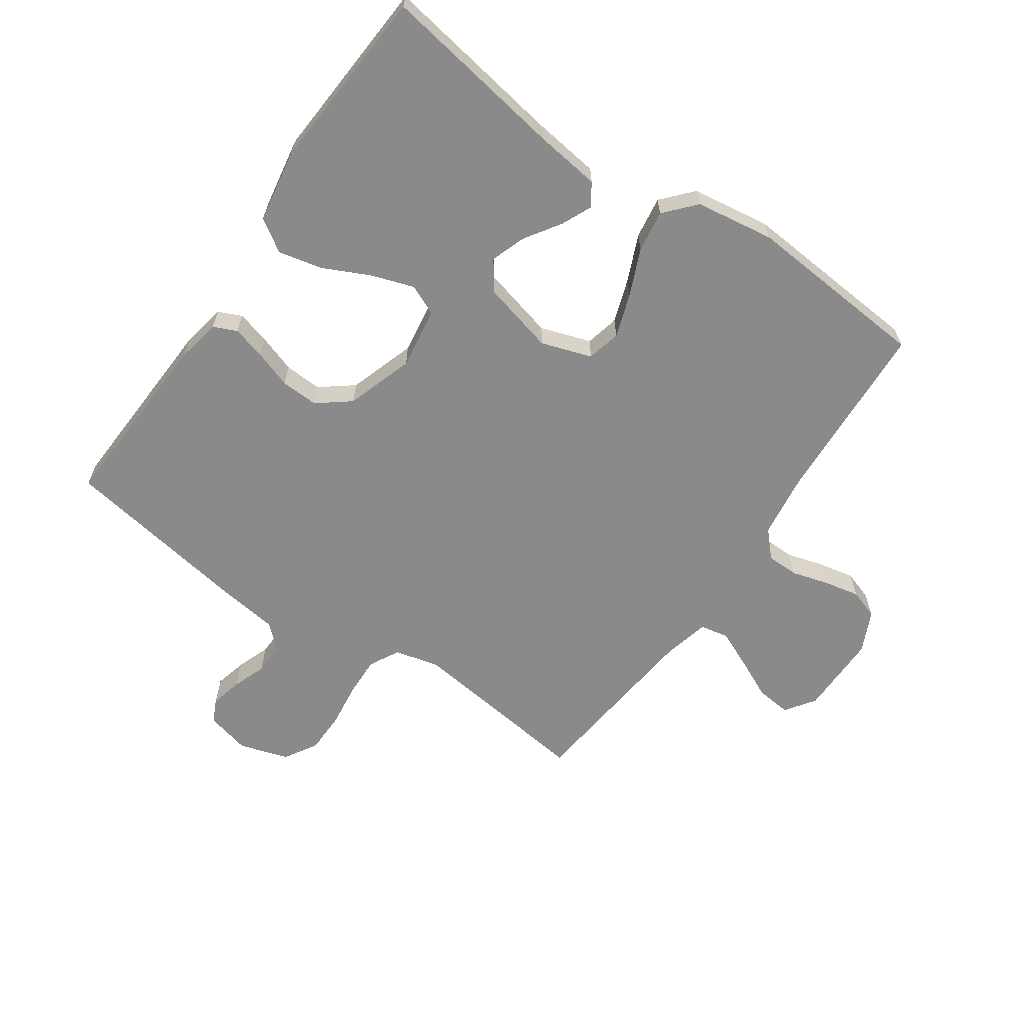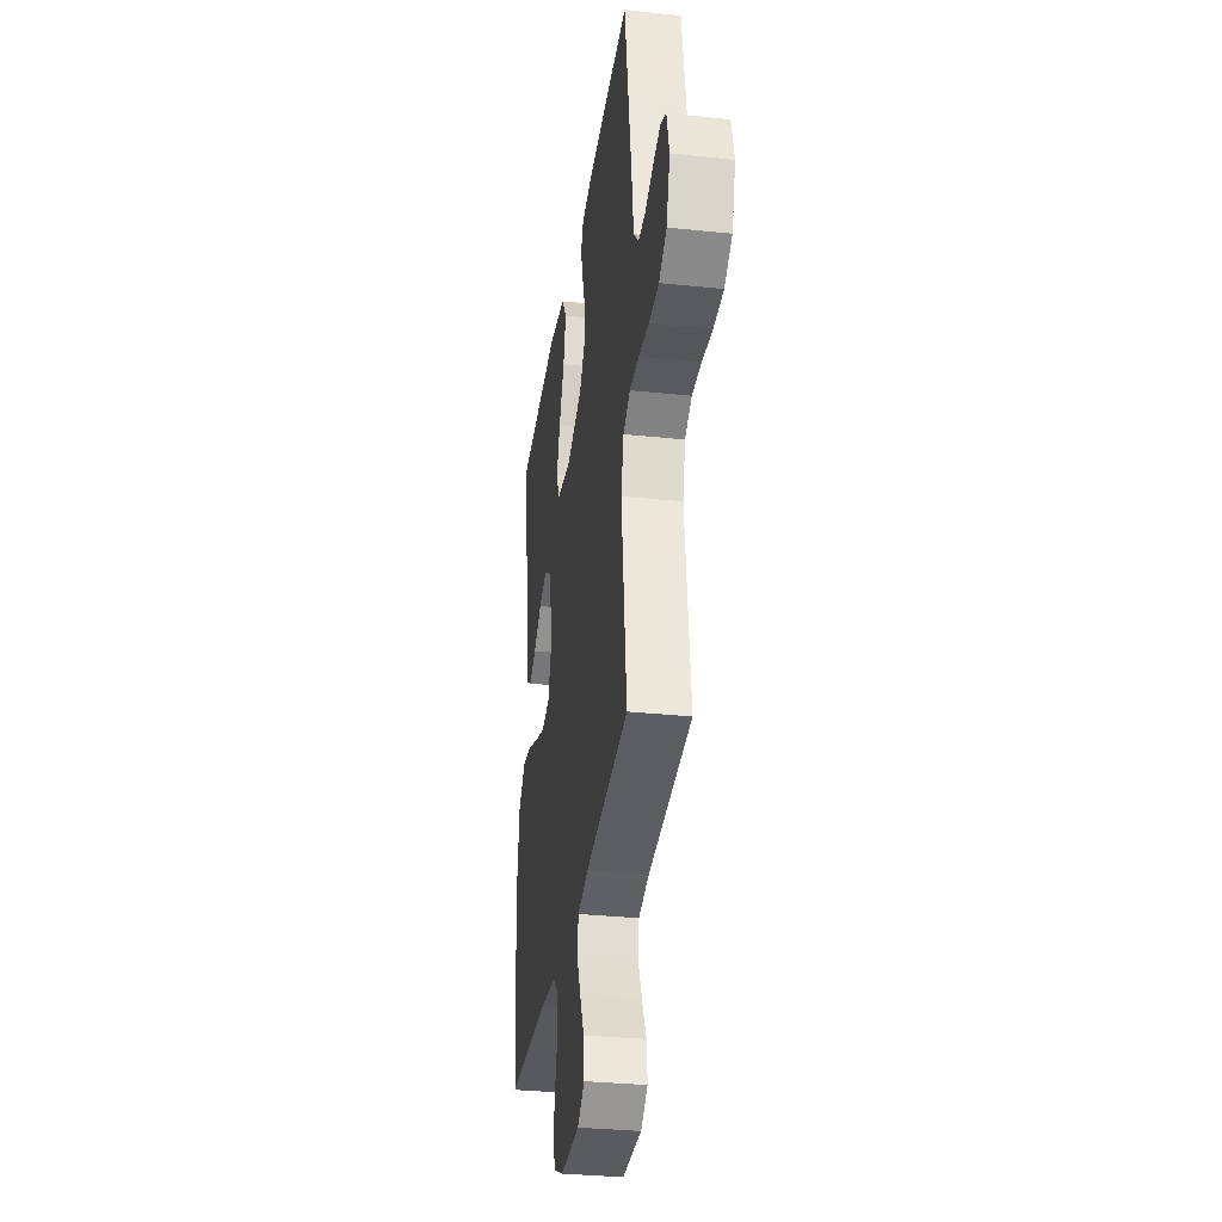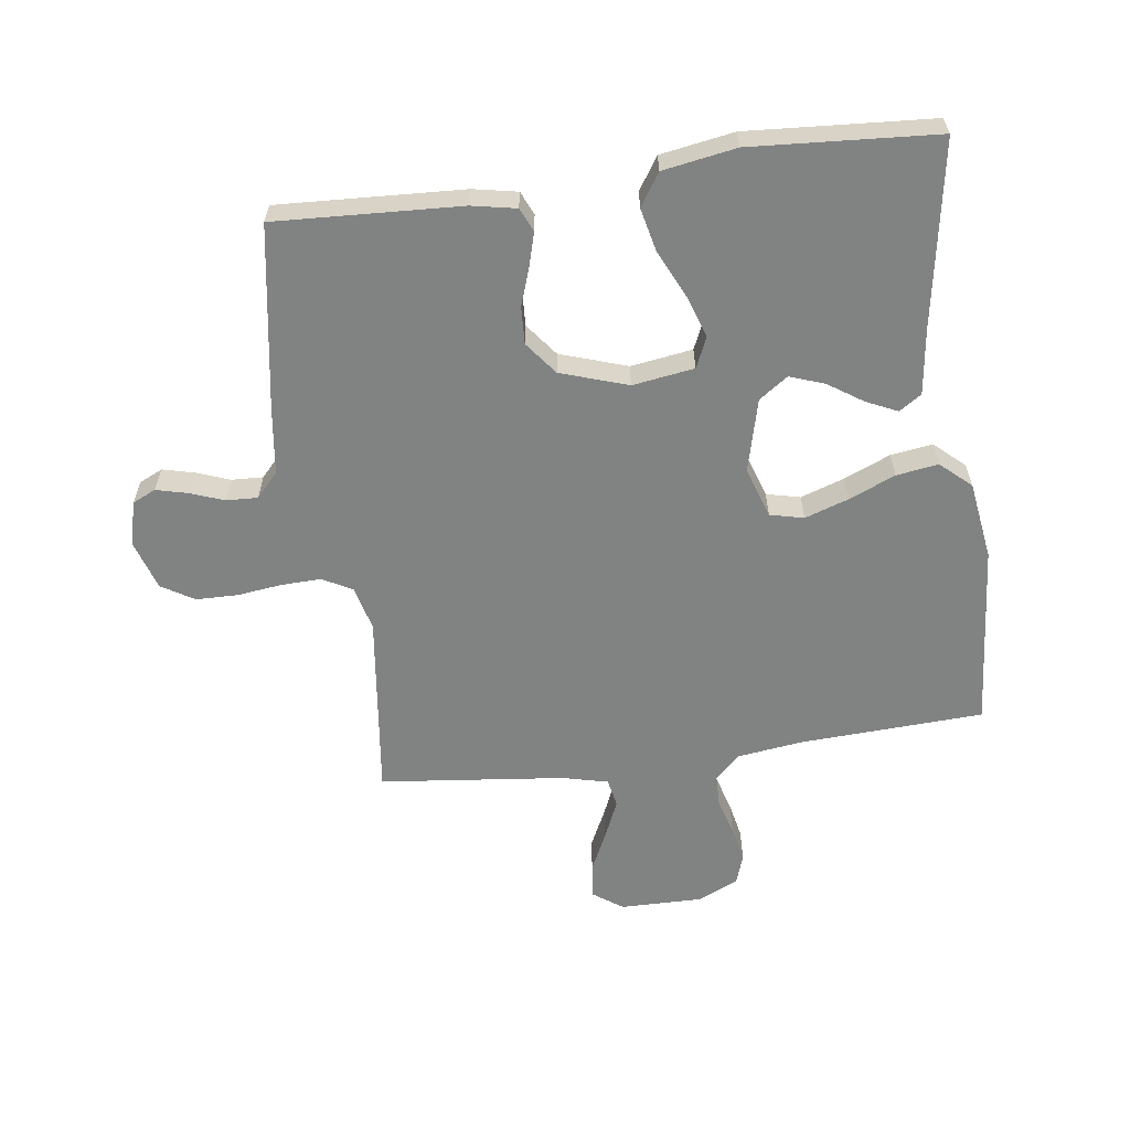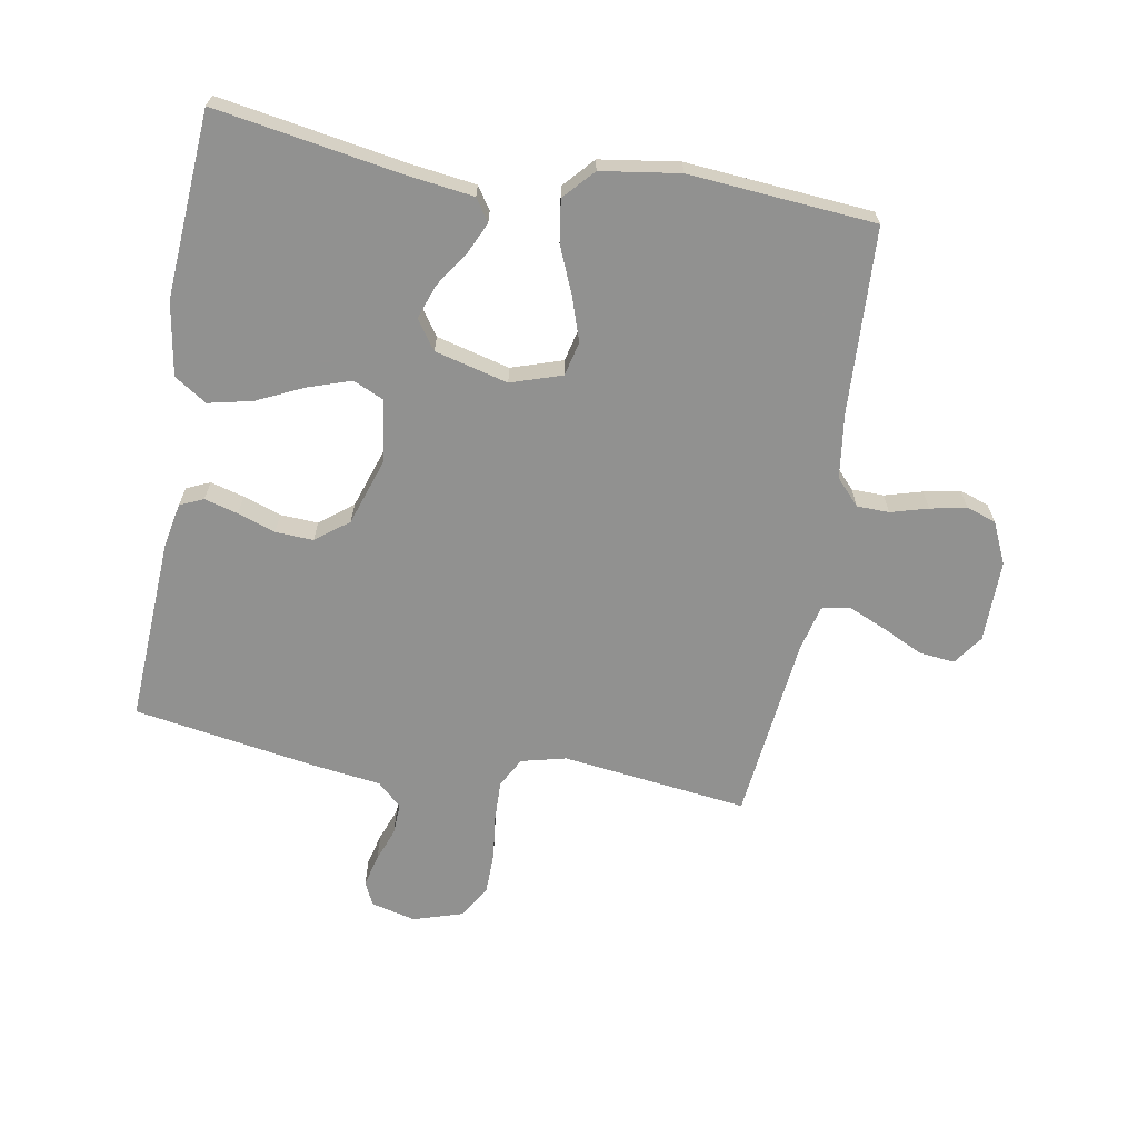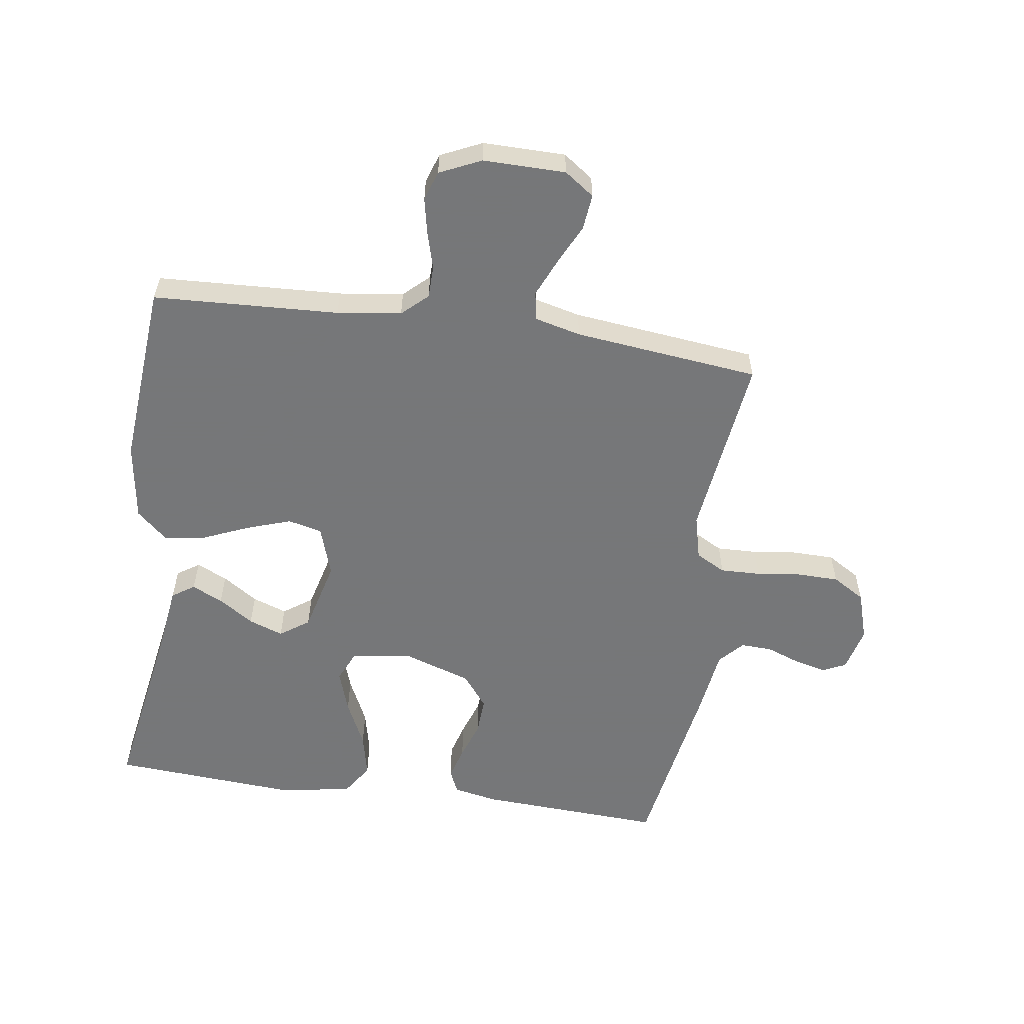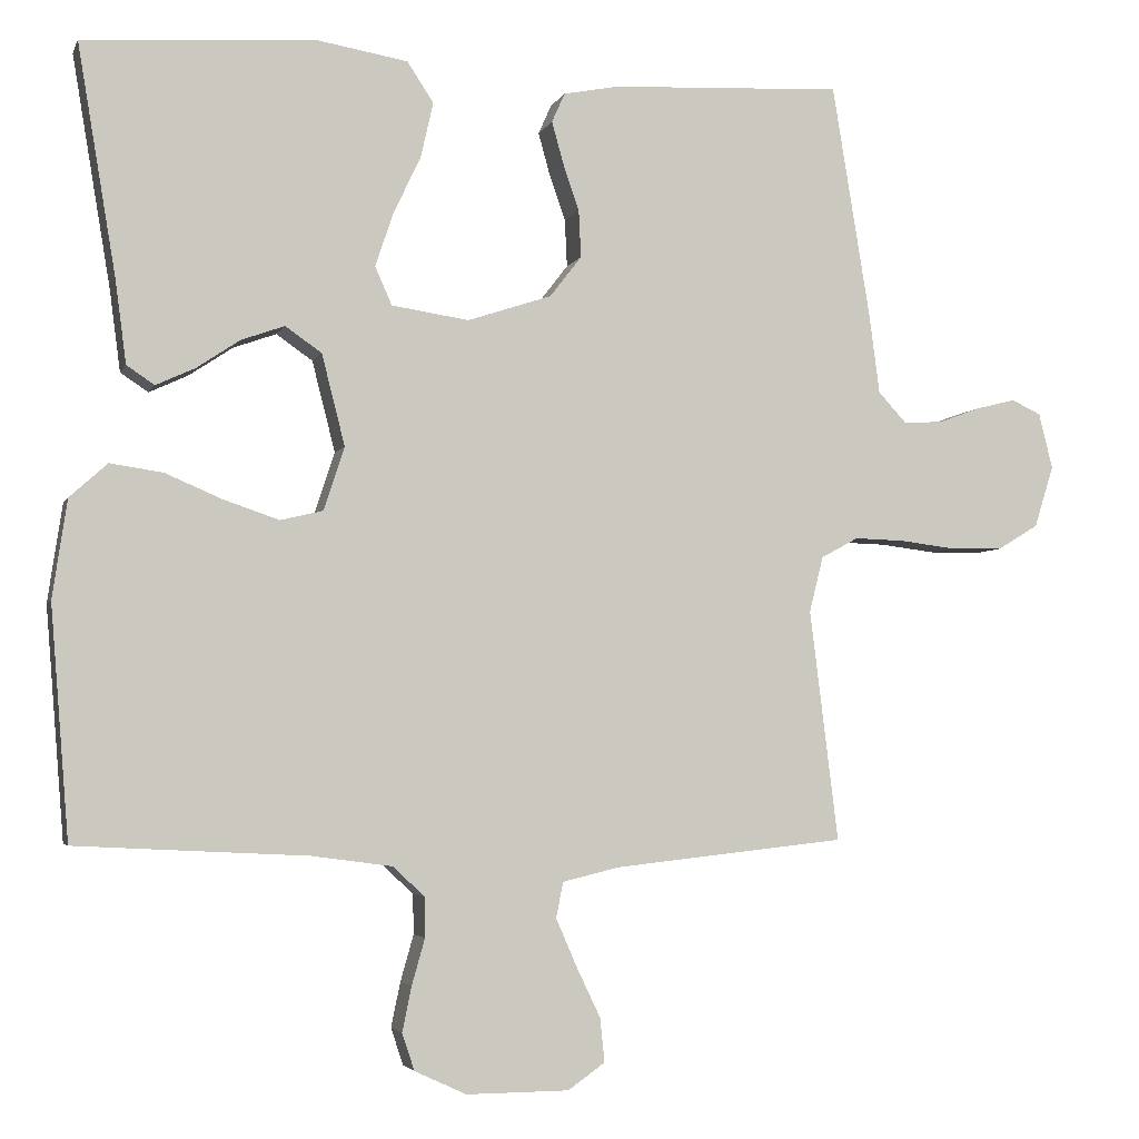
<metadata>
{"format":"obj","ext":"obj","renderer":"f3d","projection":"perspective","resolution":1024,"background":"white","views":[{"elev":-63.5,"azim":55.5,"up":"+Y"},{"elev":-32.4,"azim":-98.3,"up":"+Z"},{"elev":-60.6,"azim":7.7,"up":"+Y"},{"elev":-66.0,"azim":79.9,"up":"+Y"},{"elev":-57.1,"azim":171.7,"up":"+Y"},{"elev":-3.9,"azim":164.9,"up":"+Z"}]}
</metadata>
<code>
v -0.5 0.07 -0.5
v -0.463 0.07 -0.2
v -0.481 0.07 -0.128
v -0.529 0.07 -0.102
v -0.594 0.07 -0.104
v -0.666 0.07 -0.113
v -0.734 0.07 -0.112
v -0.787 0.07 -0.08
v -0.812 0.07 0
v -0.794 0.07 0.072
v -0.756 0.07 0.09
v -0.704 0.07 0.077
v -0.65 0.07 0.057
v -0.599 0.07 0.055
v -0.563 0.07 0.094
v -0.549 0.07 0.2
v -0.5 0.07 0.5
v -0.2 0.07 0.485
v -0.128 0.07 0.471
v -0.111 0.07 0.433
v -0.126 0.07 0.379
v -0.147 0.07 0.318
v -0.15 0.07 0.257
v -0.109 0.07 0.204
v 0 0.07 0.168
v 0.1 0.07 0.183
v 0.122 0.07 0.232
v 0.099 0.07 0.301
v 0.063 0.07 0.377
v 0.047 0.07 0.448
v 0.081 0.07 0.5
v 0.2 0.07 0.52
v 0.5 0.07 0.5
v 0.45 0.07 0.2
v 0.436 0.07 0.094
v 0.4 0.07 0.07
v 0.35 0.07 0.093
v 0.293 0.07 0.131
v 0.237 0.07 0.151
v 0.19 0.07 0.118
v 0.16 0.07 0
v 0.187 0.07 -0.082
v 0.242 0.07 -0.095
v 0.313 0.07 -0.071
v 0.388 0.07 -0.039
v 0.456 0.07 -0.029
v 0.505 0.07 -0.073
v 0.524 0.07 -0.2
v 0.5 0.07 -0.5
v 0.2 0.07 -0.515
v 0.096 0.07 -0.529
v 0.055 0.07 -0.567
v 0.054 0.07 -0.619
v 0.071 0.07 -0.679
v 0.083 0.07 -0.737
v 0.067 0.07 -0.785
v 0 0.07 -0.816
v -0.133 0.07 -0.815
v -0.181 0.07 -0.781
v -0.175 0.07 -0.724
v -0.144 0.07 -0.659
v -0.117 0.07 -0.597
v -0.126 0.07 -0.551
v -0.2 0.07 -0.533
v -0.5 0 -0.5
v -0.463 0 -0.2
v -0.481 0 -0.128
v -0.529 0 -0.102
v -0.594 0 -0.104
v -0.666 0 -0.113
v -0.734 0 -0.112
v -0.787 0 -0.08
v -0.812 0 0
v -0.794 0 0.072
v -0.756 0 0.09
v -0.704 0 0.077
v -0.65 0 0.057
v -0.599 0 0.055
v -0.563 0 0.094
v -0.549 0 0.2
v -0.5 0 0.5
v -0.2 0 0.485
v -0.128 0 0.471
v -0.111 0 0.433
v -0.126 0 0.379
v -0.147 0 0.318
v -0.15 0 0.257
v -0.109 0 0.204
v 0 0 0.168
v 0.1 0 0.183
v 0.122 0 0.232
v 0.099 0 0.301
v 0.063 0 0.377
v 0.047 0 0.448
v 0.081 0 0.5
v 0.2 0 0.52
v 0.5 0 0.5
v 0.45 0 0.2
v 0.436 0 0.094
v 0.4 0 0.07
v 0.35 0 0.093
v 0.293 0 0.131
v 0.237 0 0.151
v 0.19 0 0.118
v 0.16 0 0
v 0.187 0 -0.082
v 0.242 0 -0.095
v 0.313 0 -0.071
v 0.388 0 -0.039
v 0.456 0 -0.029
v 0.505 0 -0.073
v 0.524 0 -0.2
v 0.5 0 -0.5
v 0.2 0 -0.515
v 0.096 0 -0.529
v 0.055 0 -0.567
v 0.054 0 -0.619
v 0.071 0 -0.679
v 0.083 0 -0.737
v 0.067 0 -0.785
v 0 0 -0.816
v -0.133 0 -0.815
v -0.181 0 -0.781
v -0.175 0 -0.724
v -0.144 0 -0.659
v -0.117 0 -0.597
v -0.126 0 -0.551
v -0.2 0 -0.533
f 59 60 61
f 58 59 61
f 57 58 61
f 56 57 61
f 55 56 61
f 54 55 61
f 53 54 61
f 52 53 61 62
f 51 52 62 63
f 48 49 50
f 47 48 50
f 46 47 50
f 45 46 50
f 44 45 50
f 51 63 64
f 50 51 64
f 44 50 64
f 43 44 64
f 36 37 38
f 35 36 38
f 34 35 38
f 34 38 39
f 33 34 39
f 32 33 39
f 31 32 39
f 30 31 39
f 29 30 39
f 28 29 39
f 27 28 39 40
f 20 21 22
f 19 20 22
f 18 19 22
f 17 18 22
f 16 17 22
f 15 16 22
f 14 15 22 23
f 11 12 13
f 10 11 13
f 9 10 13
f 8 9 13
f 7 8 13
f 6 7 13
f 5 6 13
f 4 5 13 14
f 14 23 24
f 4 14 24
f 3 4 24
f 64 1 2
f 43 64 2
f 42 43 2
f 26 27 40 41
f 25 26 41
f 25 41 42
f 24 25 42
f 3 24 42
f 2 3 42
f 125 124 123
f 125 123 122
f 125 122 121
f 125 121 120
f 125 120 119
f 125 119 118
f 125 118 117
f 126 125 117 116
f 127 126 116 115
f 114 113 112
f 114 112 111
f 114 111 110
f 114 110 109
f 114 109 108
f 128 127 115
f 128 115 114
f 128 114 108
f 128 108 107
f 102 101 100
f 102 100 99
f 102 99 98
f 103 102 98
f 103 98 97
f 103 97 96
f 103 96 95
f 103 95 94
f 103 94 93
f 103 93 92
f 104 103 92 91
f 86 85 84
f 86 84 83
f 86 83 82
f 86 82 81
f 86 81 80
f 86 80 79
f 87 86 79 78
f 77 76 75
f 77 75 74
f 77 74 73
f 77 73 72
f 77 72 71
f 77 71 70
f 77 70 69
f 78 77 69 68
f 88 87 78
f 88 78 68
f 88 68 67
f 66 65 128
f 66 128 107
f 66 107 106
f 105 104 91 90
f 105 90 89
f 106 105 89
f 106 89 88
f 106 88 67
f 106 67 66
f 1 65 66 2
f 2 66 67 3
f 3 67 68 4
f 4 68 69 5
f 5 69 70 6
f 6 70 71 7
f 7 71 72 8
f 8 72 73 9
f 9 73 74 10
f 10 74 75 11
f 11 75 76 12
f 12 76 77 13
f 13 77 78 14
f 14 78 79 15
f 15 79 80 16
f 16 80 81 17
f 17 81 82 18
f 18 82 83 19
f 19 83 84 20
f 20 84 85 21
f 21 85 86 22
f 22 86 87 23
f 23 87 88 24
f 24 88 89 25
f 25 89 90 26
f 26 90 91 27
f 27 91 92 28
f 28 92 93 29
f 29 93 94 30
f 30 94 95 31
f 31 95 96 32
f 32 96 97 33
f 33 97 98 34
f 34 98 99 35
f 35 99 100 36
f 36 100 101 37
f 37 101 102 38
f 38 102 103 39
f 39 103 104 40
f 40 104 105 41
f 41 105 106 42
f 42 106 107 43
f 43 107 108 44
f 44 108 109 45
f 45 109 110 46
f 46 110 111 47
f 47 111 112 48
f 48 112 113 49
f 49 113 114 50
f 50 114 115 51
f 51 115 116 52
f 52 116 117 53
f 53 117 118 54
f 54 118 119 55
f 55 119 120 56
f 56 120 121 57
f 57 121 122 58
f 58 122 123 59
f 59 123 124 60
f 60 124 125 61
f 61 125 126 62
f 62 126 127 63
f 63 127 128 64
f 64 128 65 1

</code>
